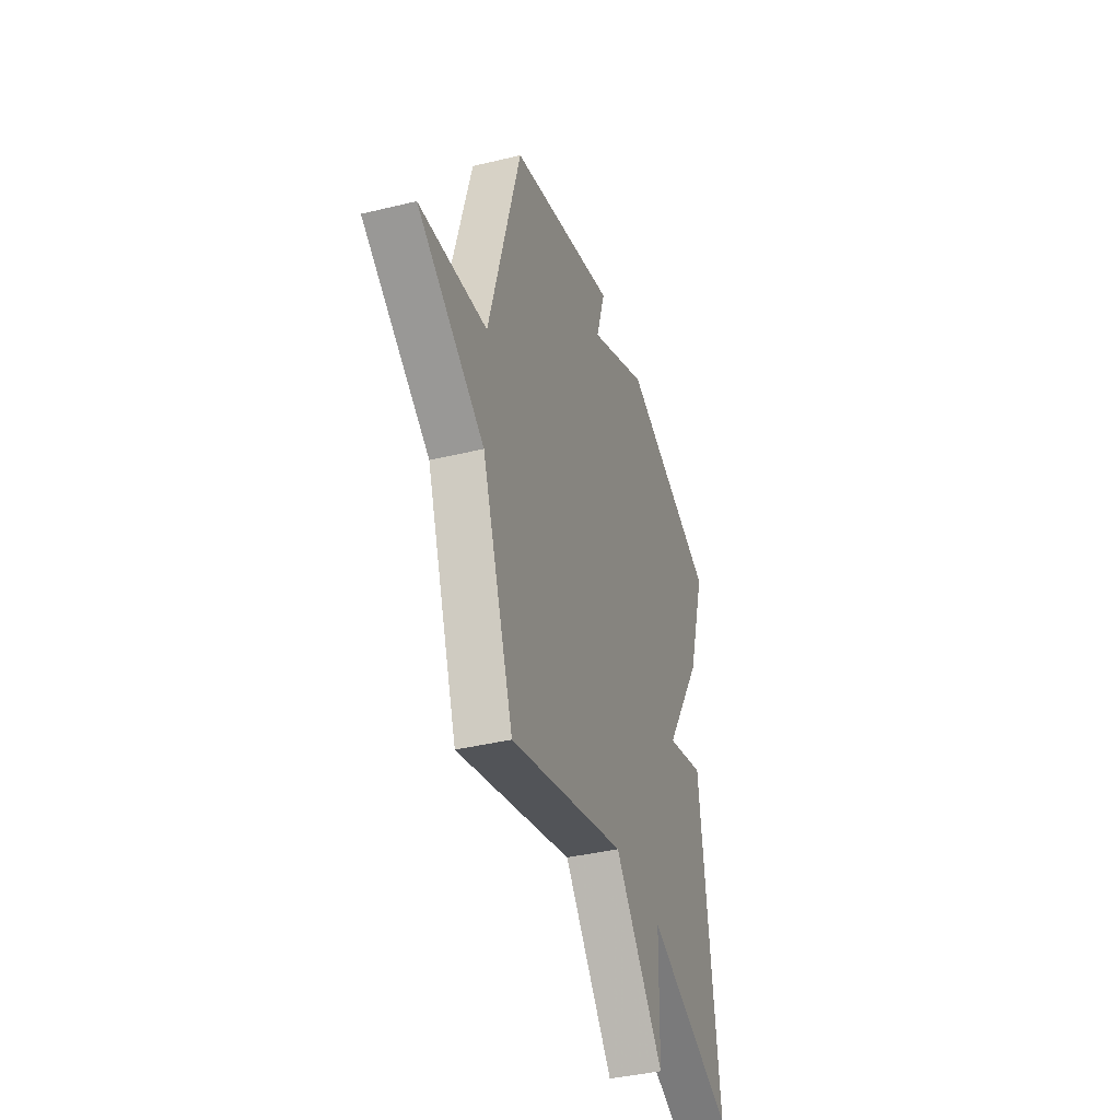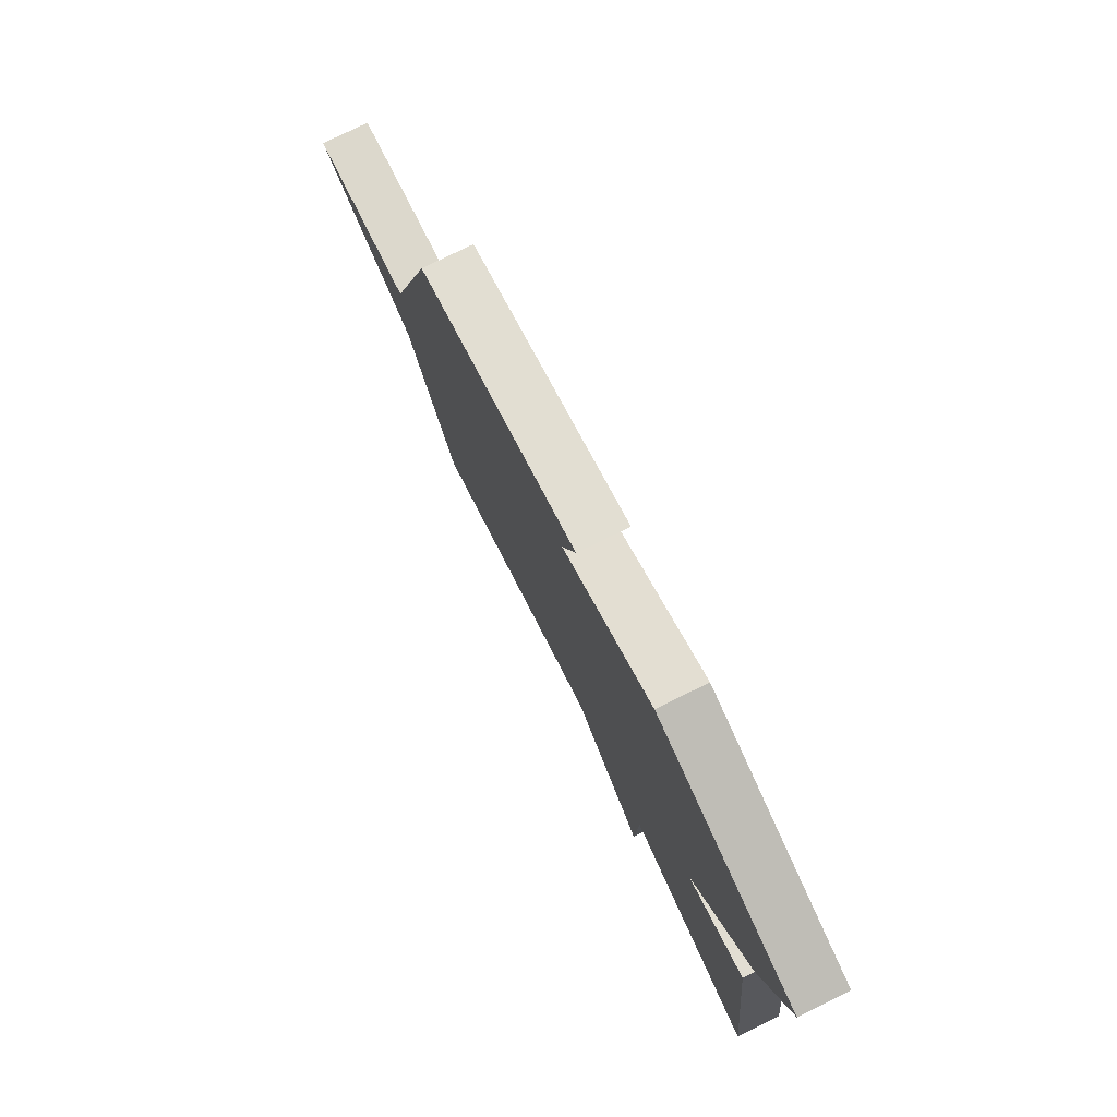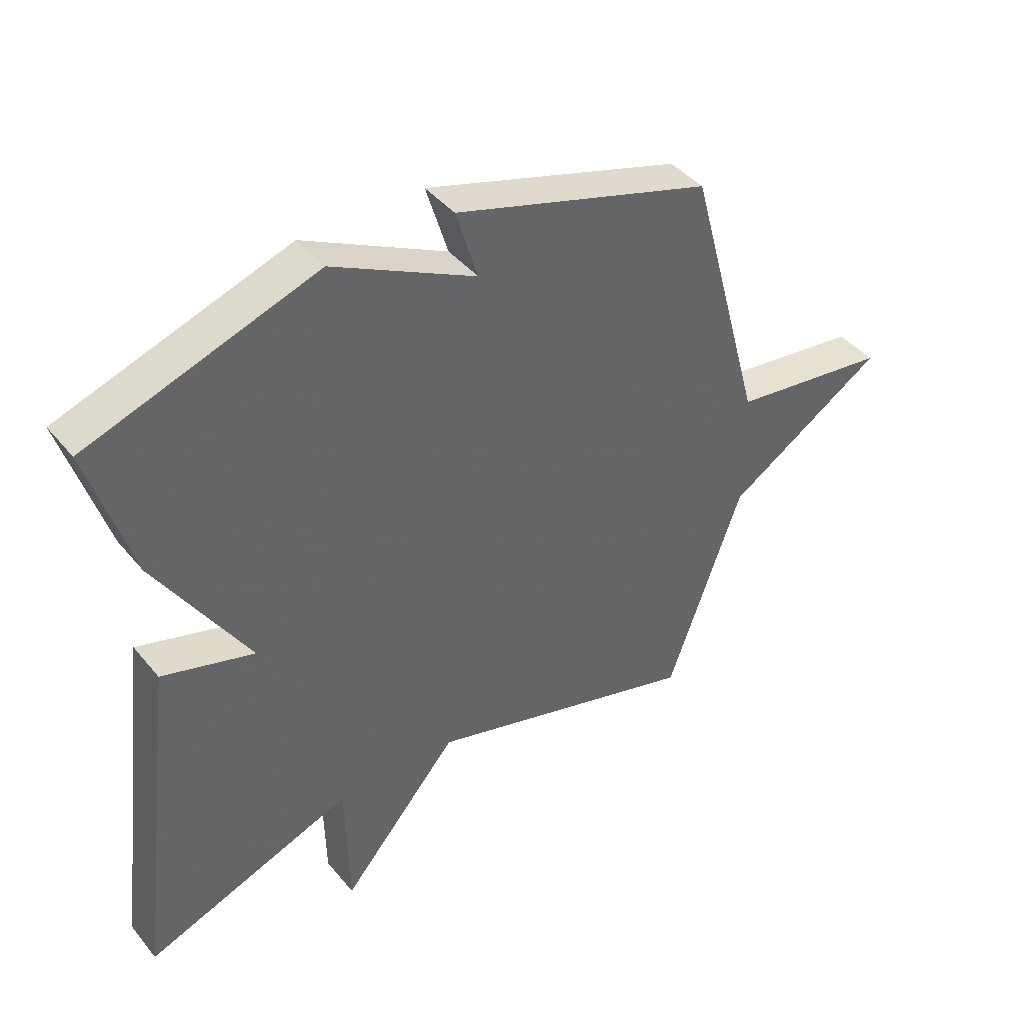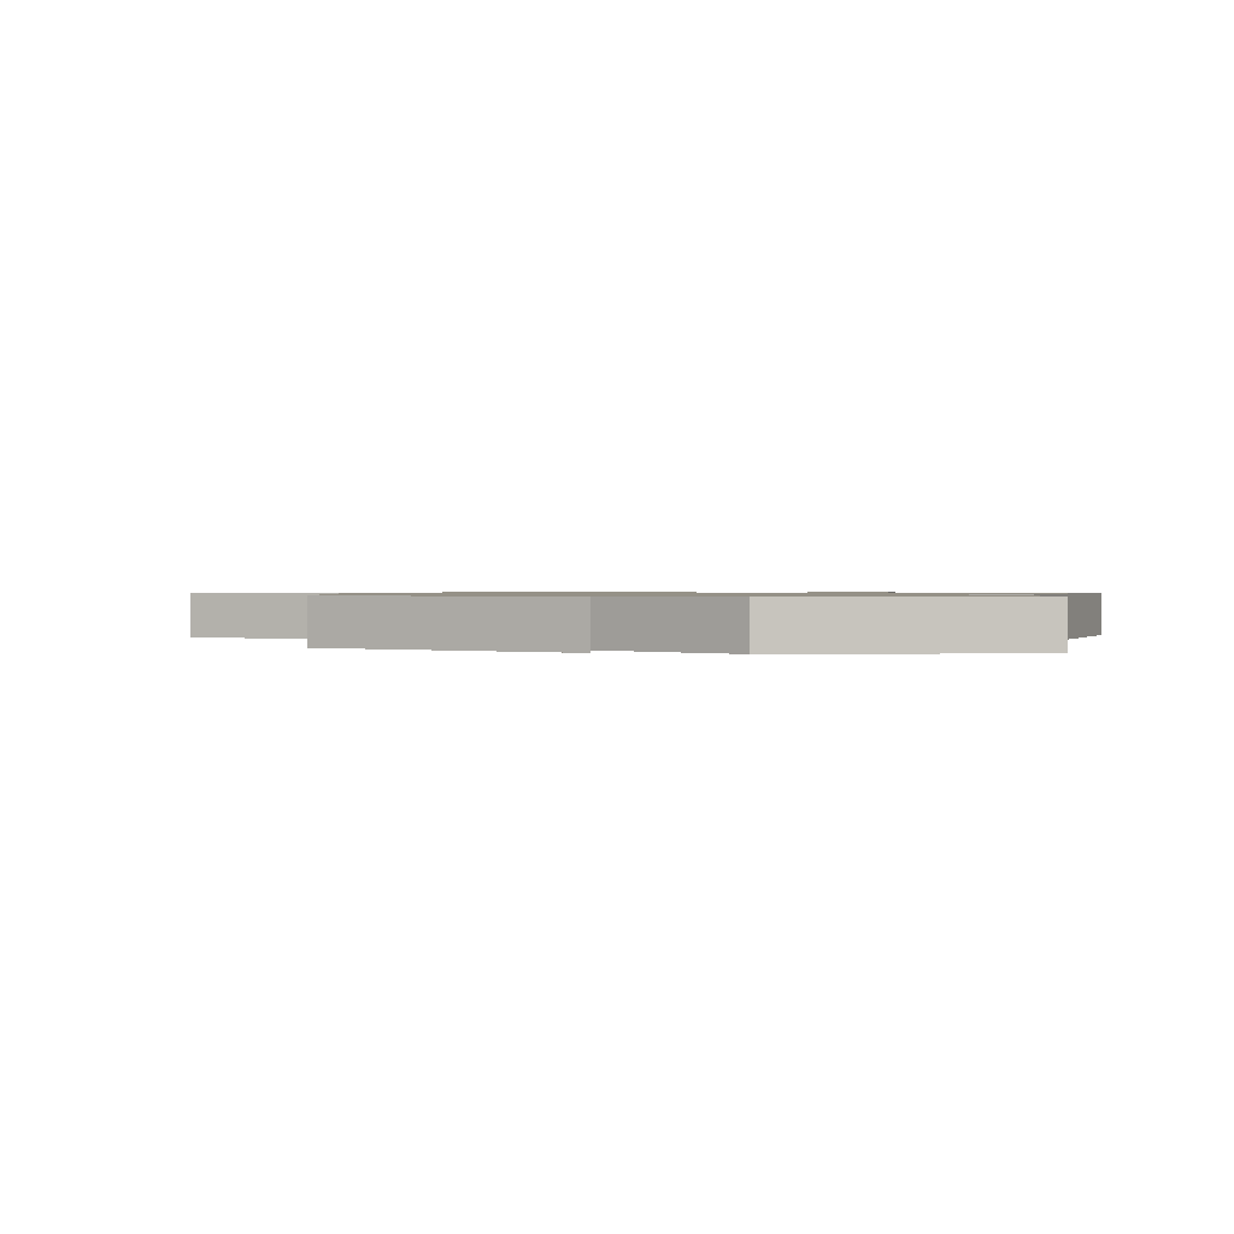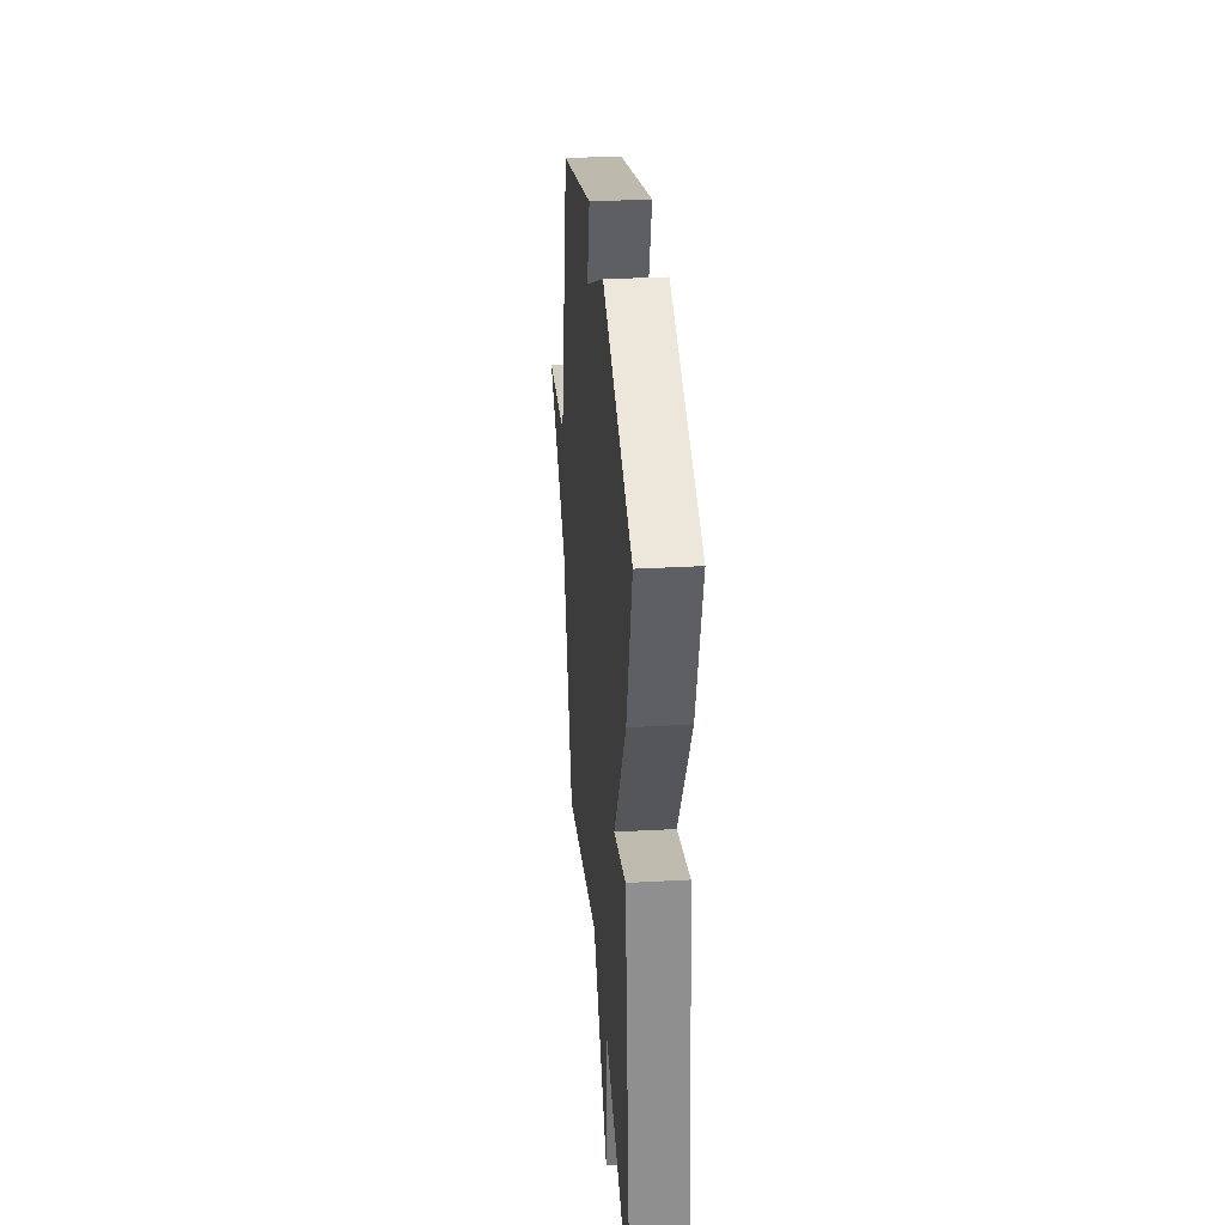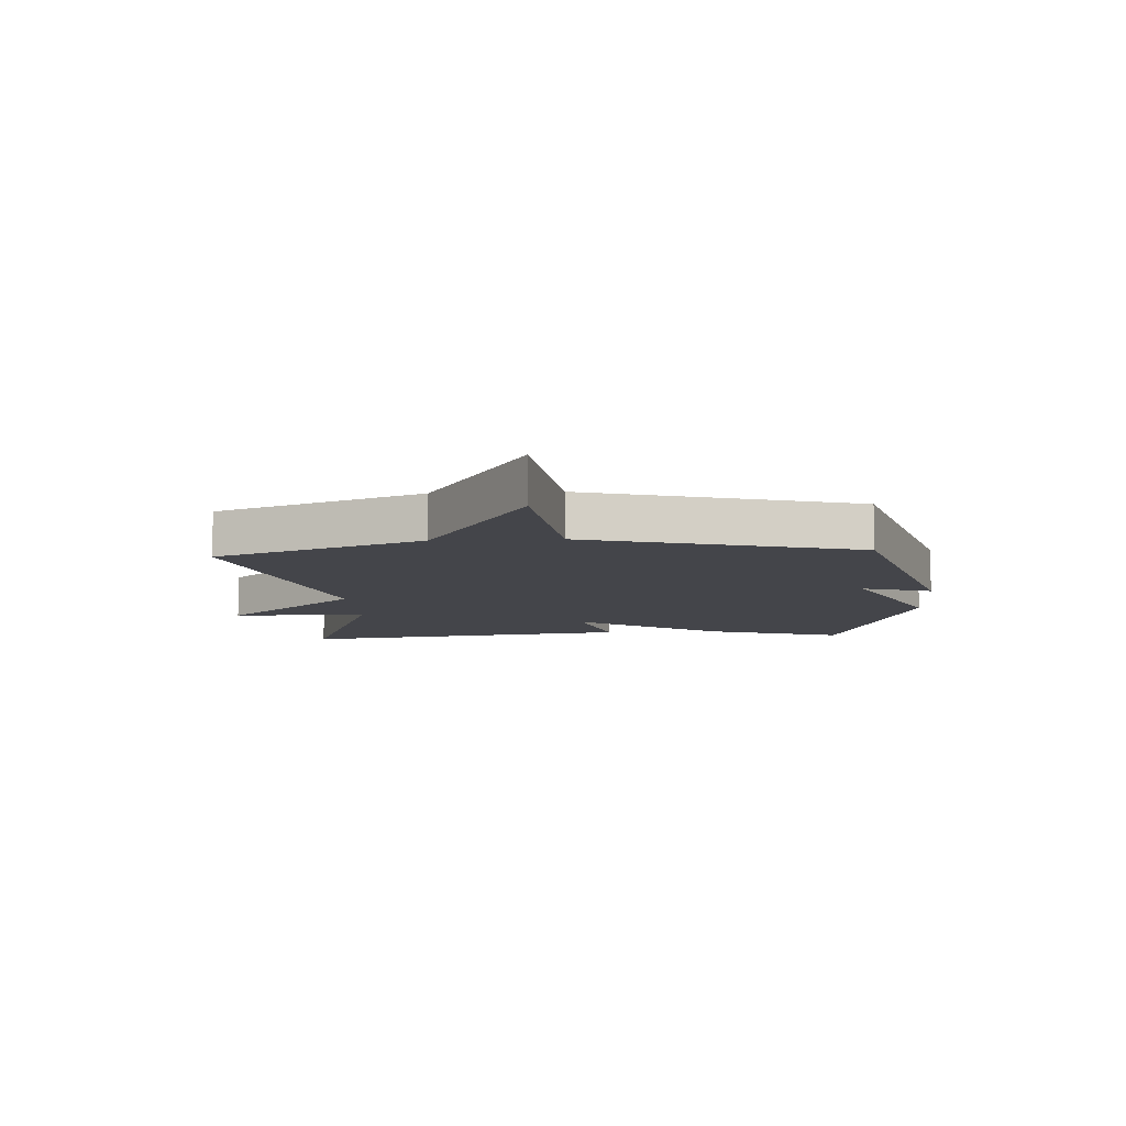
<metadata>
{"format":"obj","ext":"obj","renderer":"f3d","projection":"perspective","resolution":1024,"background":"white","views":[{"elev":-39.1,"azim":-73.1,"up":"+Z"},{"elev":78.3,"azim":63.9,"up":"+Z"},{"elev":42.1,"azim":144.1,"up":"+Z"},{"elev":0.9,"azim":13.8,"up":"+Y"},{"elev":32.1,"azim":85.5,"up":"+Z"},{"elev":-9.2,"azim":-86.5,"up":"+Y"}]}
</metadata>
<code>
v -0.5 0.07 -0.5
v -0.624 0.07 -0.155
v -0.886 0.07 0.011
v -0.624 0.07 0.045
v -0.5 0.07 0.5
v -0.076 0.07 0.628
v -0.112 0.07 0.51
v 0.124 0.07 0.628
v 0.5 0.07 0.5
v 0.429 0.07 0.267
v 0.277 0.07 0.022
v 0.429 0.07 0.067
v 0.5 0.07 -0.5
v 0.155 0.07 -0.37
v 0.15 0.07 -0.597
v -0.045 0.07 -0.37
v -0.5 0 -0.5
v -0.624 0 -0.155
v -0.886 0 0.011
v -0.624 0 0.045
v -0.5 0 0.5
v -0.076 0 0.628
v -0.112 0 0.51
v 0.124 0 0.628
v 0.5 0 0.5
v 0.429 0 0.267
v 0.277 0 0.022
v 0.429 0 0.067
v 0.5 0 -0.5
v 0.155 0 -0.37
v 0.15 0 -0.597
v -0.045 0 -0.37
f 14 15 16
f 11 12 13 14
f 11 14 16
f 16 1 2
f 11 16 2
f 10 11 2
f 9 10 2
f 8 9 2
f 7 8 2
f 6 7 2
f 5 6 2
f 4 5 2
f 2 3 4
f 32 31 30
f 30 29 28 27
f 32 30 27
f 18 17 32
f 18 32 27
f 18 27 26
f 18 26 25
f 18 25 24
f 18 24 23
f 18 23 22
f 18 22 21
f 18 21 20
f 20 19 18
f 1 17 18 2
f 2 18 19 3
f 3 19 20 4
f 4 20 21 5
f 5 21 22 6
f 6 22 23 7
f 7 23 24 8
f 8 24 25 9
f 9 25 26 10
f 10 26 27 11
f 11 27 28 12
f 12 28 29 13
f 13 29 30 14
f 14 30 31 15
f 15 31 32 16
f 16 32 17 1

</code>
